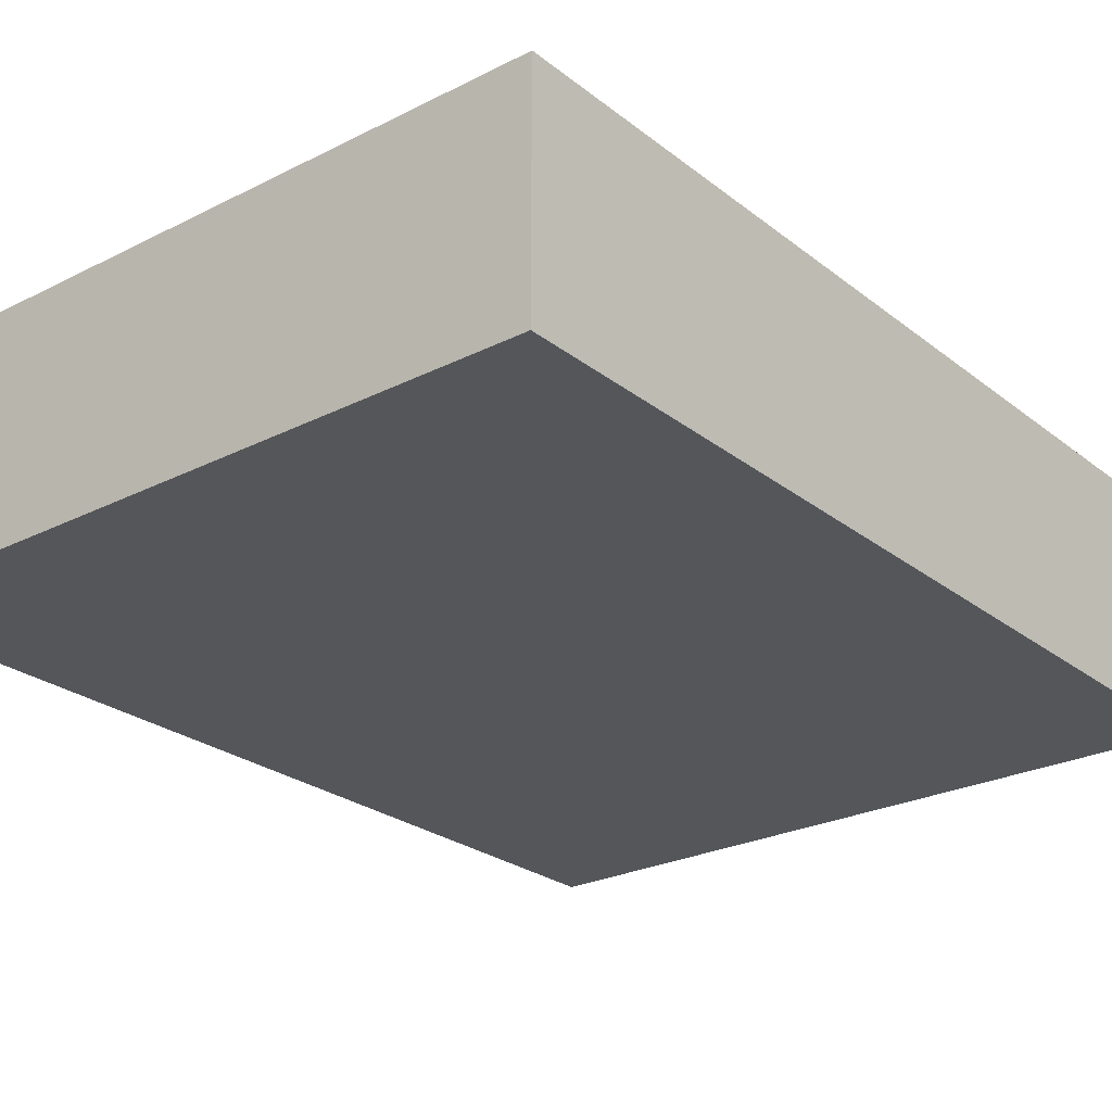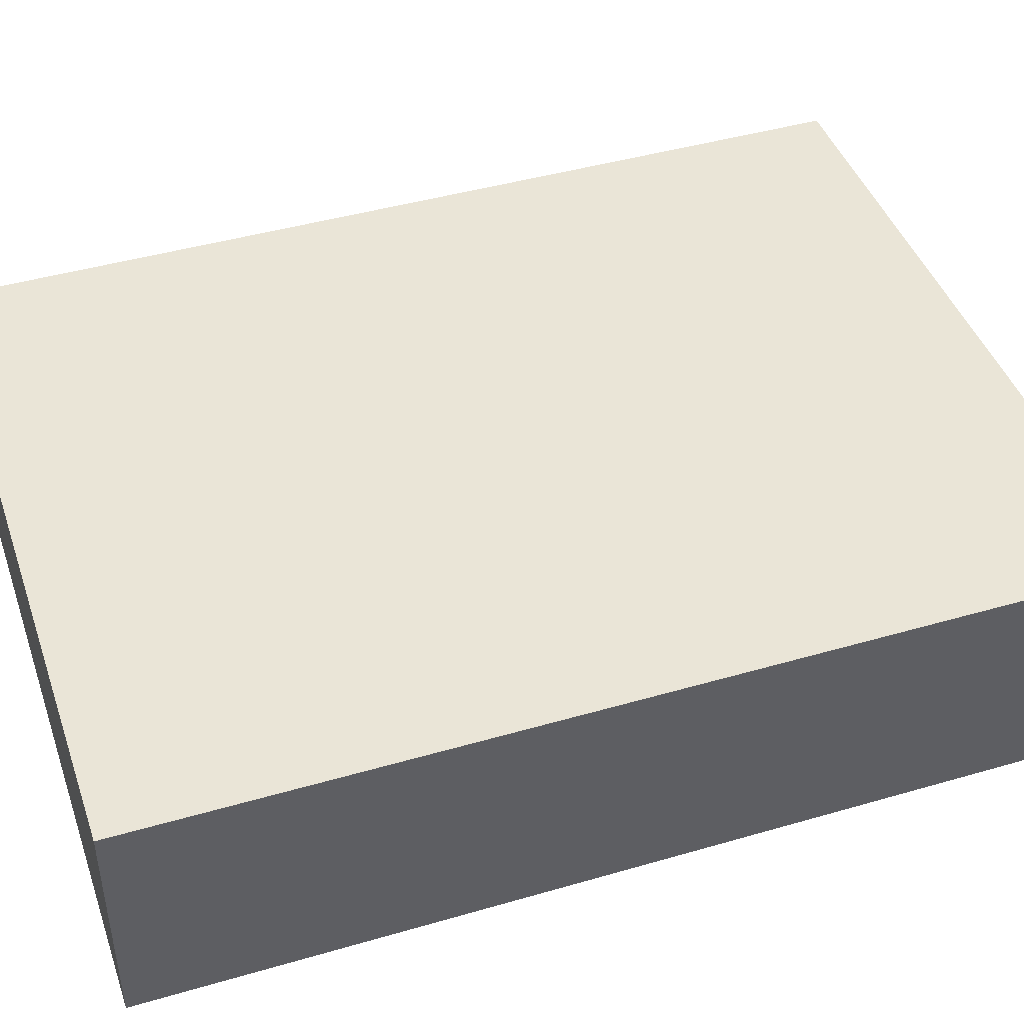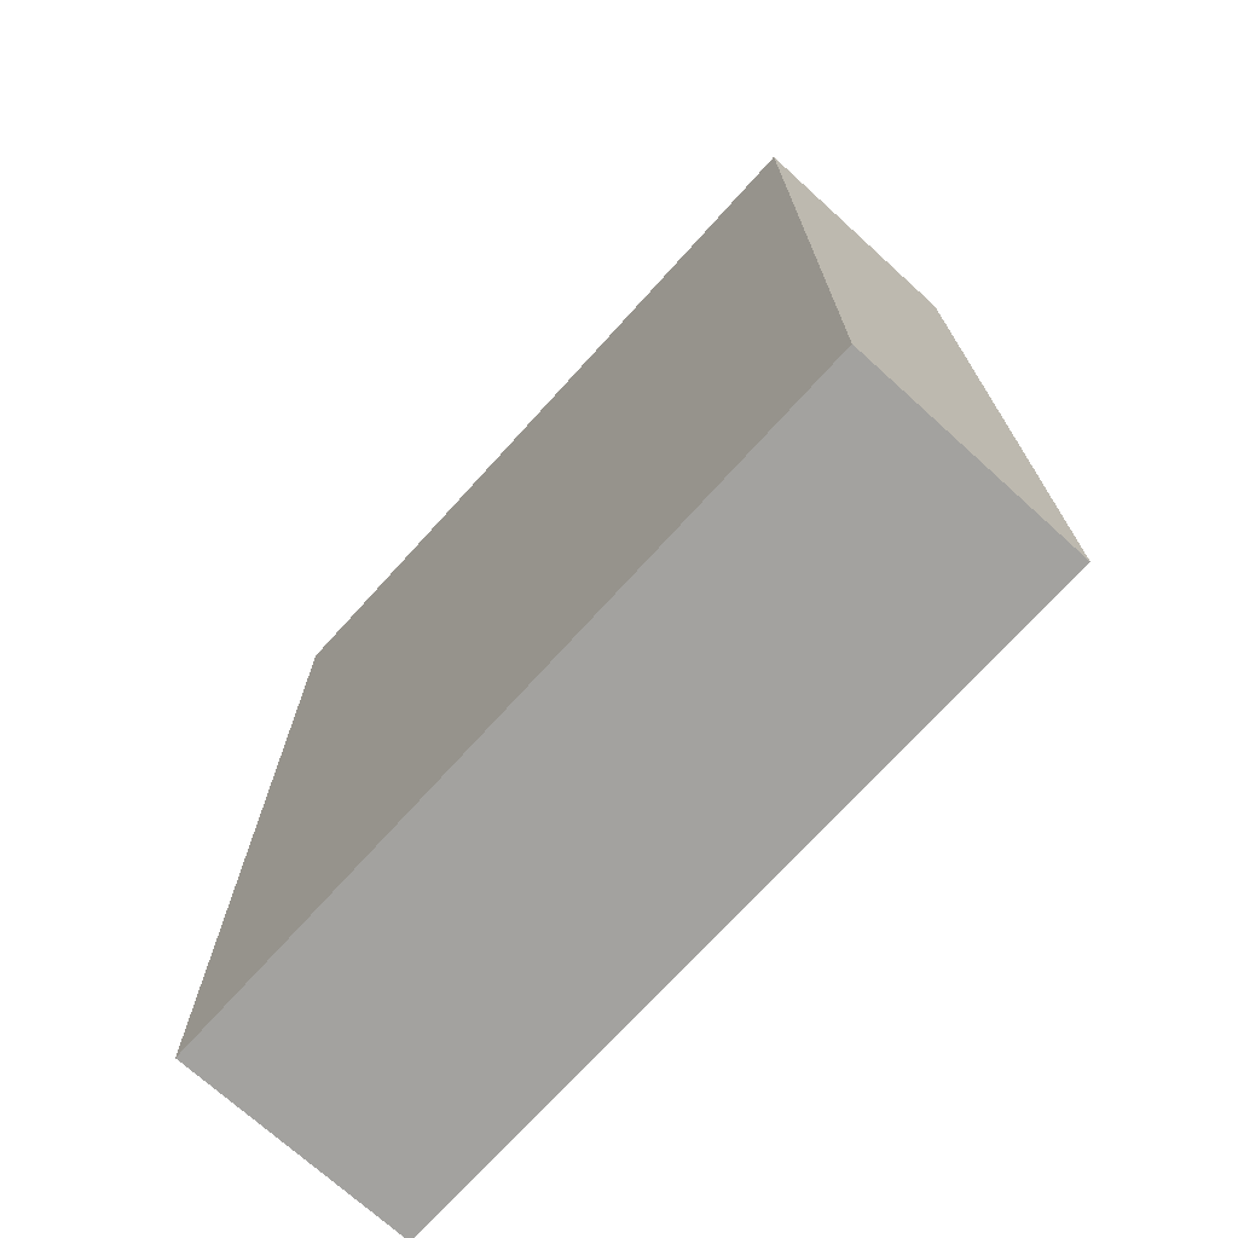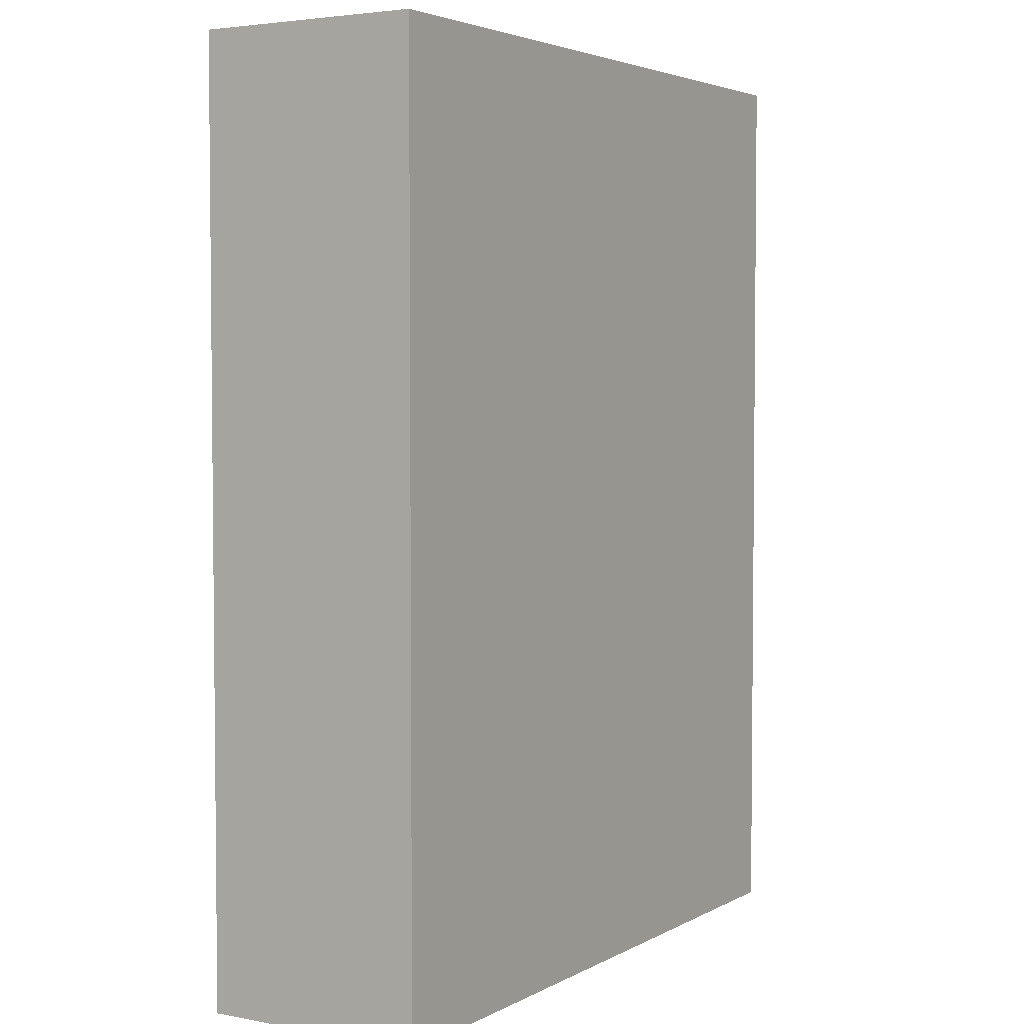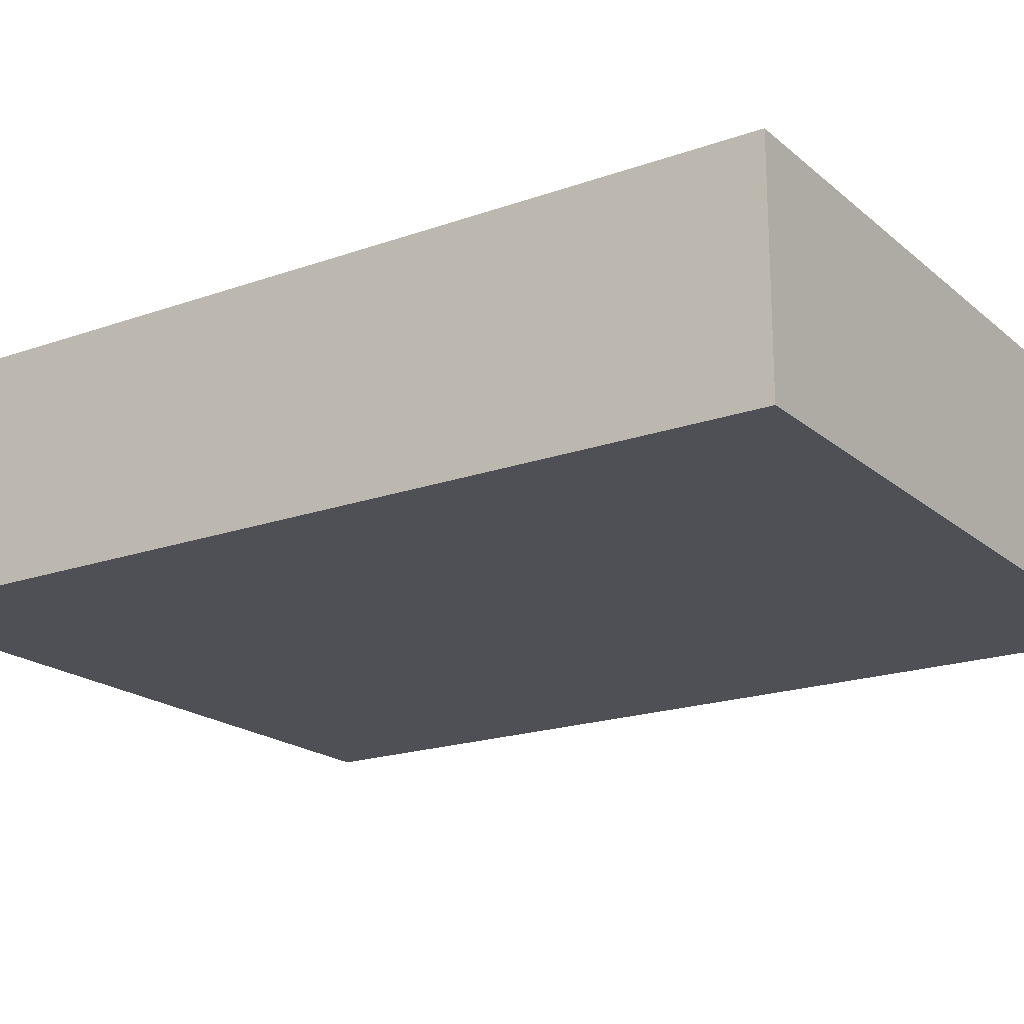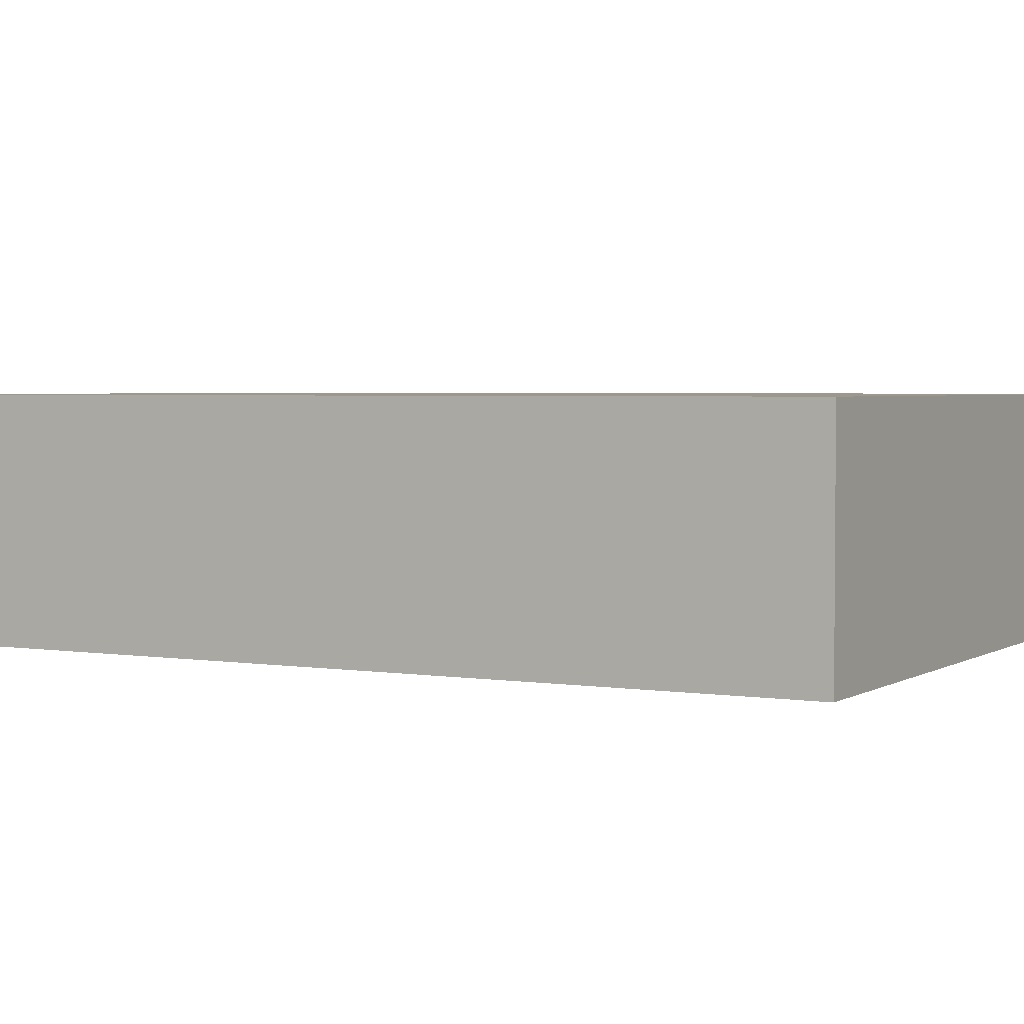
<metadata>
{"format":"obj","ext":"obj","renderer":"f3d","projection":"perspective","resolution":1024,"background":"white","views":[{"elev":-25.4,"azim":-141.0,"up":"+Z"},{"elev":44.0,"azim":-108.8,"up":"+Z"},{"elev":-72.5,"azim":47.8,"up":"+Y"},{"elev":3.7,"azim":-58.4,"up":"+Y"},{"elev":-19.4,"azim":123.6,"up":"+Z"},{"elev":3.0,"azim":118.7,"up":"+Z"}]}
</metadata>
<code>
g default
v -0.8788 1.151 0.2786
v -0.8788 1.151 -0.2786
v 0.8788 -1.151 -0.2786
v -0.8661 -1.151 0.2786
v 0.09312 1.151 -0.2786
v 0.8788 -0.6809 0.2786
v 0.6494 -1.151 -0.2786
v -0.8788 0.5389 -0.2786
v -0.7778 1.151 0.2786
v -0.2863 -0.1162 -0.2786
v 0.8788 0.947 -0.2786
v 0.8788 0.6695 0.2786
v -0.5613 -1.151 -0.2786
v 0.3518 -0.09819 0.2786
v -0.03885 -0.3898 -0.2786
g CerealBroke1
f 1 4 9
f 2 5 10 8
f 7 15 11 3
f 12 14 6
f 13 15 7
f 15 10 11
g default
v -0.8788 -1.049 0.2786
v -0.8788 -1.049 -0.2786
v 0.8788 -1.049 -0.2786
v -0.8661 -1.049 0.2786
v -0.5961 -1.049 -0.2786
v 0.6494 -1.049 -0.2786
v -0.8788 0.6409 -0.2786
v -0.3263 0.7536 0.2786
v -0.2863 -0.01428 -0.2786
v 0.8788 1.049 -0.2786
v -0.3708 -1.049 0.2786
v -0.5613 -1.049 -0.2786
v 0.3518 0.003738 0.2786
v -0.03885 -0.2879 -0.2786
g CerealBroke3
f 17 16 22
f 20 24 29 27
f 21 29 25 18
f 27 29 21
f 26 28 23 19
f 29 24 25
g default
v -0.8788 -1.151 0.2786
v 0.8788 -1.151 0.2786
v -0.8788 1.151 0.2786
v 0.8788 1.151 0.2786
v -0.8788 1.151 -0.2786
v 0.8788 1.151 -0.2786
v -0.8788 -1.151 -0.2786
v 0.8788 -1.151 -0.2786
g Cereal
f 30 31 33 32
f 32 33 35 34
f 34 35 37 36
f 36 37 31 30
f 31 37 35 33
f 36 30 32 34
g default
v -0.8788 -1.151 0.2786
v 0.8788 -1.151 0.2786
v -0.8788 1.151 0.2786
v 0.8788 1.151 0.2786
v 0.8788 1.151 -0.2786
v -0.8788 -1.151 -0.2786
v 0.8788 -1.151 -0.2786
v -0.8661 -1.151 0.2786
v 0.09312 1.151 -0.2786
v -0.5961 -1.151 -0.2786
v -0.8788 1.151 0.1926
v 0.6494 -1.151 -0.2786
v -0.8788 0.5389 -0.2786
v 0.8788 -1.151 -0.08327
v 0.8788 0.947 -0.2786
v -0.3708 -1.151 0.2786
v 0.8788 0.6695 0.2786
v -0.5613 -1.151 -0.2786
v -0.03885 -0.3898 -0.2786
g CerealBroke2
f 38 45 40
f 43 47 45 38
f 43 38 50
f 40 48 38
f 45 47 55 53
f 52 54 44
f 55 56 49
f 39 53 51
f 53 49 51
f 54 52 42 41
f 42 52 46

</code>
